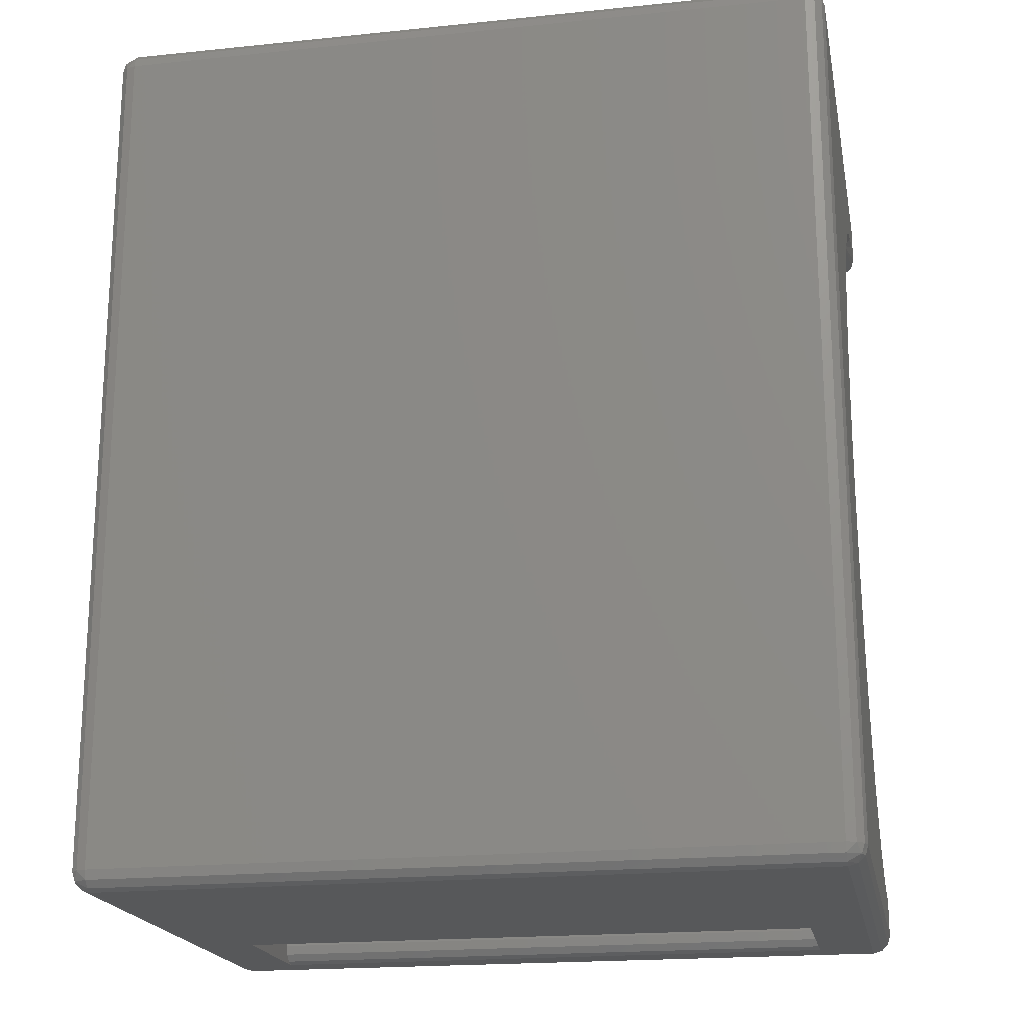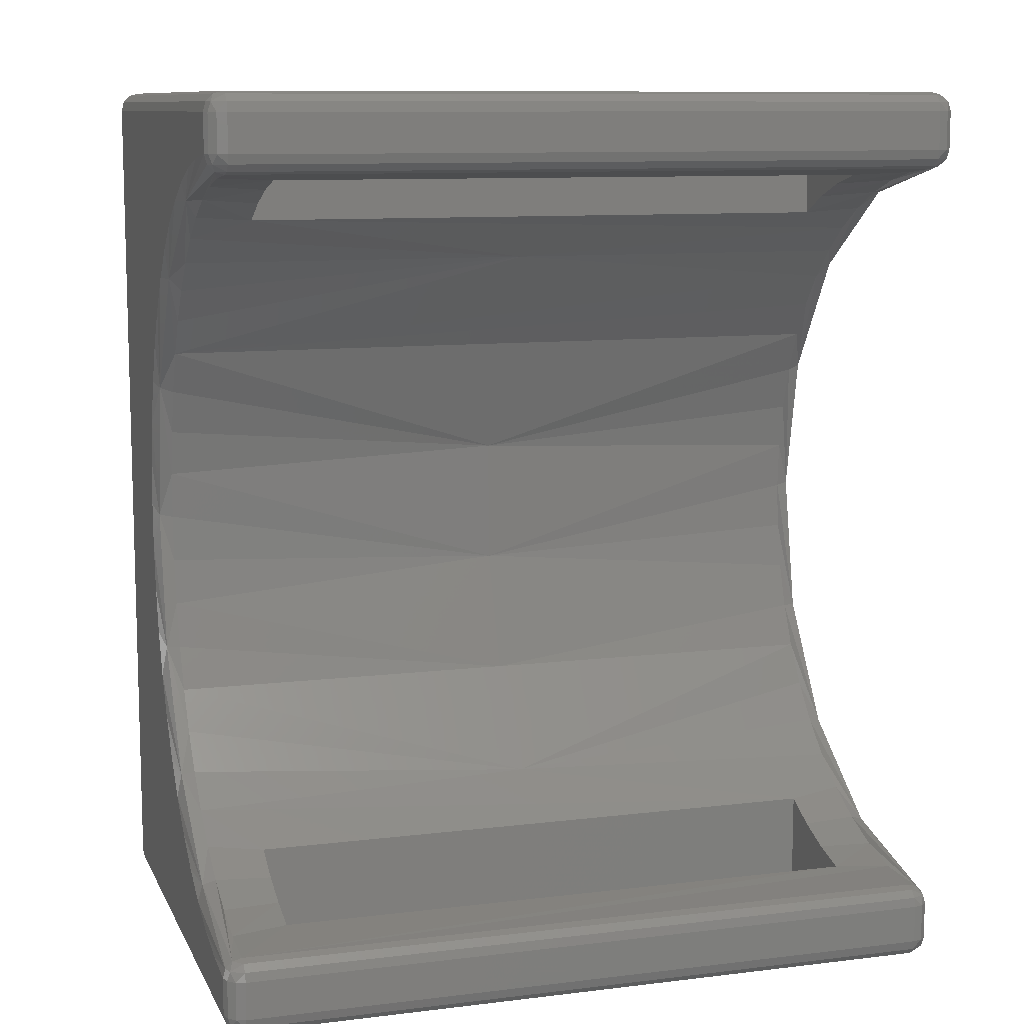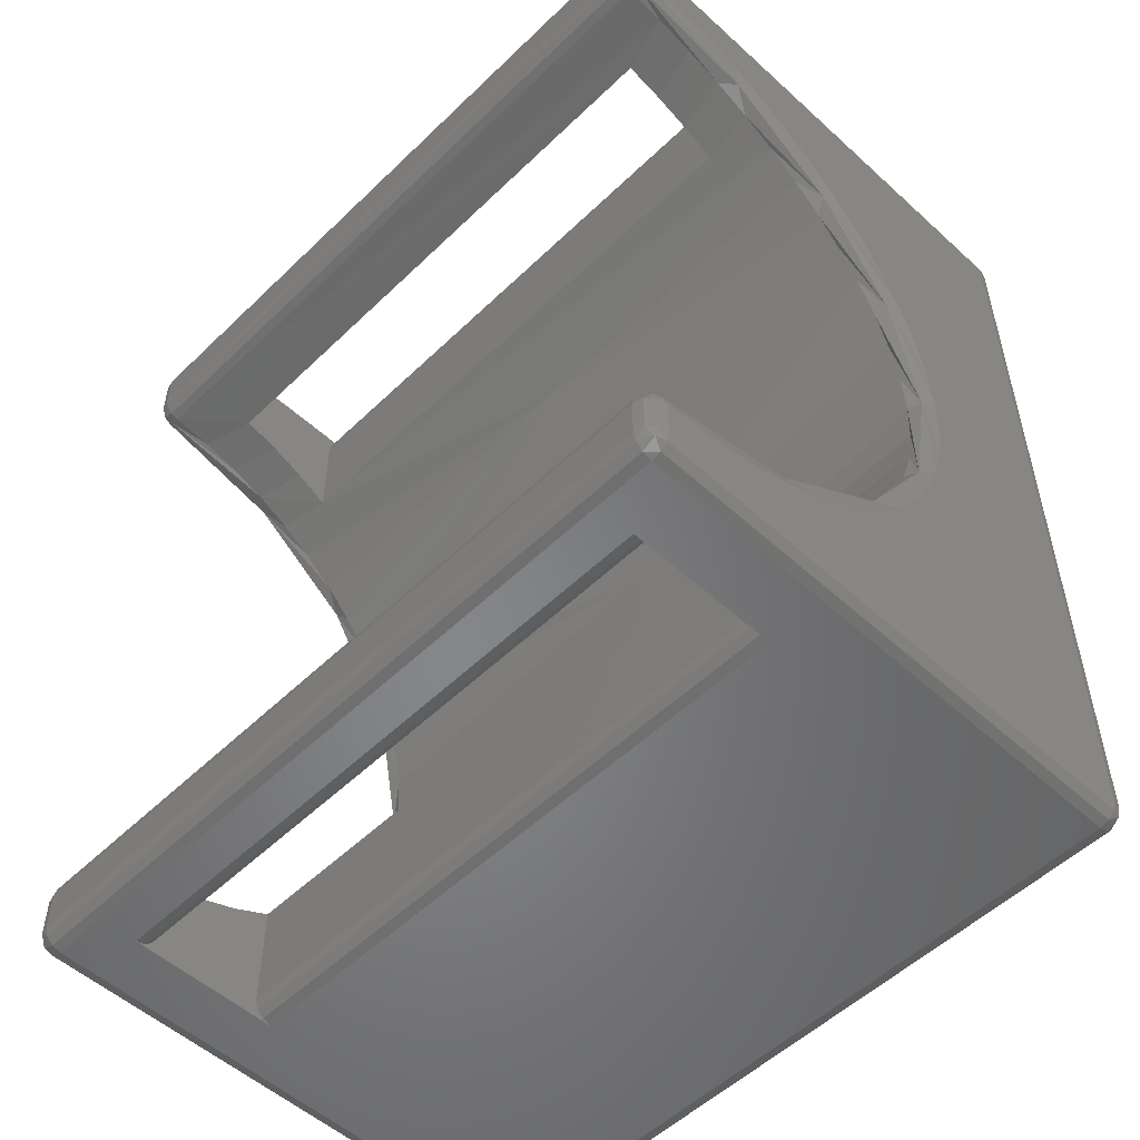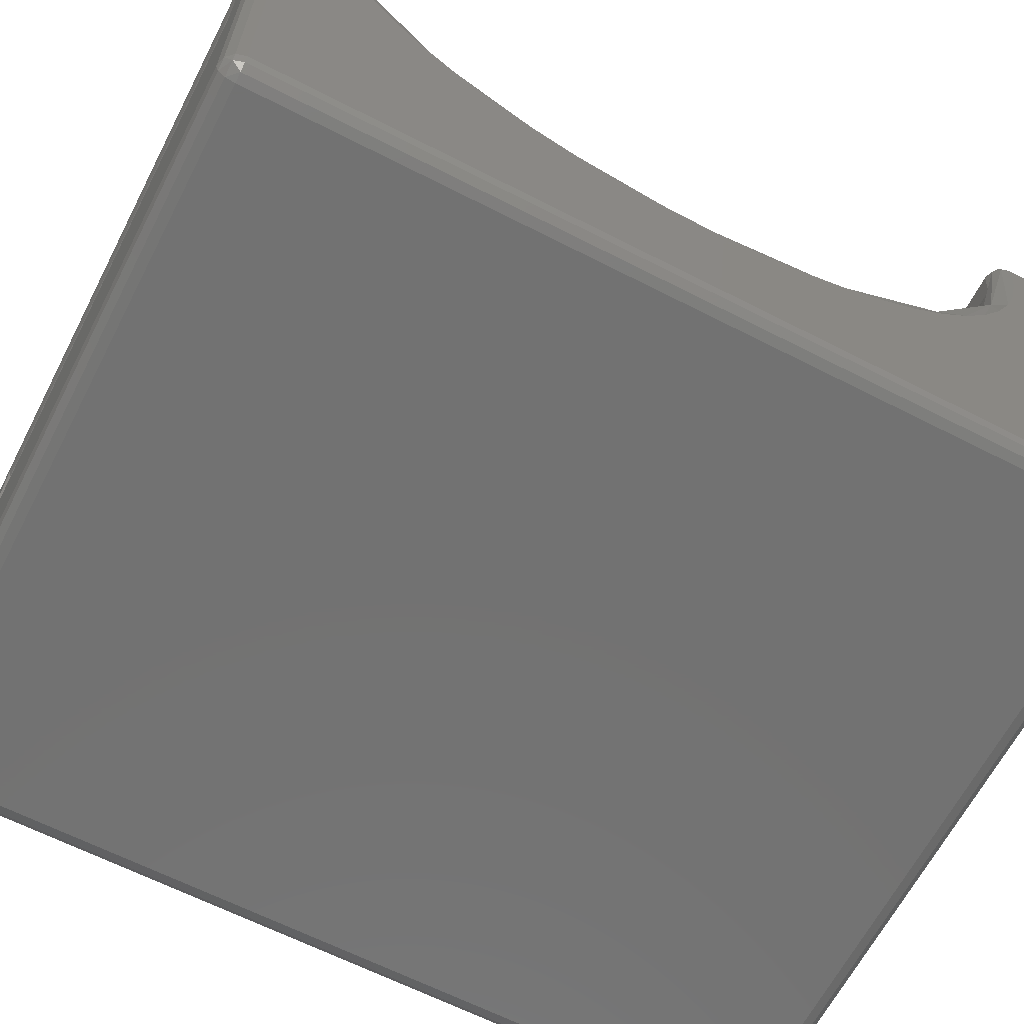
<metadata>
{"format":"stl","ext":"stl","renderer":"f3d","projection":"perspective","resolution":1024,"background":"white","views":[{"elev":-19.4,"azim":10.9,"up":"+Z"},{"elev":10.0,"azim":162.6,"up":"+Z"},{"elev":-53.1,"azim":-134.2,"up":"+Z"},{"elev":-64.2,"azim":-117.3,"up":"+Y"}]}
</metadata>
<code>
# stl→obj: 285 verts, 574 faces
v 9.5 2.244 3.493
v 9.854 0.1565 4.998
v 9.854 3.285 2.771
v 9.5 3.359 2.898
v 10 2.249 2.907
v 10 3.366 2.348
v 9.5 -0.5327 6.044
v 9.854 -1.92 8.229
v 9.5 0.2825 5.078
v 10 -0.5975 5.316
v 10 0.2534 4.401
v 9.5 -2.167 9.442
v 9.854 -2.646 12
v 9.5 -1.767 8.243
v 10 -2.423 8.567
v 10 -1.945 7.413
v 9.5 -2.427 13.2
v 9.5 -2.5 11.94
v 10 -2.997 12.25
v 10 -2.953 11
v 9.5 0.8332 19.45
v 9.854 0.1565 19
v 9.5 0.03073 18.65
v 10 0.4999 19.83
v 10 -0.3427 18.98
v 9.75 7.021 1.944
v 9.5 4.54 2.448
v 9.5 5.768 2.151
v 9.5 7.024 2.011
v 10 1.207 3.595
v 9.5 1.213 4.223
v 10 -1.334 6.324
v 9.5 -1.22 7.104
v 10 -2.76 9.77
v 9.5 -2.413 10.68
v 10 -2.893 13.5
v 10 -2.642 14.72
v 9.5 -0.6753 17.76
v 10 1.433 20.57
v 10 2.444 21.2
v 9.5 -1.276 16.79
v 9.854 -1.92 15.77
v 9.5 -1.81 15.65
v 9.854 3.285 21.23
v 9.933 7.012 22.24
v 10 7 22.49
v 10 5.813 22.36
v 10 4.649 22.11
v 10 3.521 21.72
v 9.5 1.722 20.16
v 9.5 2.685 20.76
v 9.5 3.71 21.25
v 9.75 7.021 22.06
v 9.5 4.784 21.62
v 9.5 5.894 21.87
v 9.5 7.024 21.99
v 9.933 7.012 1.762
v 10 4.541 1.925
v 10 5.758 1.645
v 10 7 1.512
v 10 -1.084 18.05
v 10 -1.715 17.03
v 10 -2.247 15.9
v 9.5 -2.196 14.45
v 9.5 -7.5 0.5
v -9.5 -7.5 0.5
v 9.5 -7.433 0.25
v -9.5 -7.433 0.25
v 9.5 -7.25 0.06699
v -9.5 -7.25 0.06699
v 9.5 -7 0
v -9.5 -7 0
v 9.5 -7.5 23.5
v -9.5 -7.5 23.5
v -9.5 7 0
v -8 6 0
v -8 2 0
v 8 2 0
v 8 6 0
v 9.5 7 0
v -9.5 -7.433 23.75
v 9.5 -7.433 23.75
v -9.5 -7.25 23.93
v 9.5 -7.25 23.93
v -9.5 -7 24
v 9.5 -7 24
v 8 2 24
v -8 2 24
v -8 6 24
v -9.5 7 24
v 8 6 24
v 9.5 7 24
v -9.5 7.5 0.5
v 9.5 7.5 0.5
v -9.5 7.433 0.25
v 9.5 7.433 0.25
v -9.5 7.25 0.06699
v 9.5 7.25 0.06699
v -9.5 7.5 1.512
v 9.5 7.5 1.512
v 9.5 7.437 1.755
v -9.5 7.437 1.755
v 9.5 7.264 1.937
v -9.5 7.264 1.937
v -9.5 7.024 2.011
v 8.882e-15 -2.368 13.62
v 8.882e-15 -1.22 7.104
v -9.5 -2.427 13.2
v -9.5 -2.196 14.45
v -9.5 -1.767 8.243
v -9.5 -2.167 9.442
v -9.5 -1.22 7.104
v -9.5 5.768 2.151
v -8 5.5 2.202
v 8 5.5 2.202
v 8.882e-15 -2.348 10.26
v -9.5 -2.413 10.68
v -9.5 -2.5 11.94
v 8.882e-15 0.891 4.495
v -9.5 1.213 4.223
v -9.5 0.2825 5.078
v -9.5 -0.5327 6.044
v -9.5 -1.81 15.65
v -9.5 -1.276 16.79
v 8 2.5 3.34
v -8 2.5 3.34
v -9.5 2.244 3.493
v 8 3.457 2.854
v 8 4.461 2.473
v -8 3.457 2.854
v -9.5 3.359 2.898
v -8 4.461 2.473
v -9.5 4.54 2.448
v -9.5 7.024 21.99
v 9.5 7.264 22.06
v -9.5 7.264 22.06
v 9.5 7.437 22.25
v -9.5 7.437 22.25
v 9.5 7.5 22.49
v -9.5 7.5 22.49
v -9.5 7.5 23.5
v 9.5 7.5 23.5
v -9.5 0.8332 19.45
v -9.5 1.722 20.16
v 8.882e-15 0.8332 19.45
v -9.5 0.03073 18.65
v 8 2.5 20.66
v 8 3.457 21.15
v -8 2.5 20.66
v 8 5.5 21.8
v -8 5.5 21.8
v -9.5 5.894 21.87
v -9.5 -0.6753 17.76
v 8 4.461 21.53
v -9.5 2.685 20.76
v -9.5 3.71 21.25
v -8 3.457 21.15
v -9.5 4.784 21.62
v -8 4.461 21.53
v -9.5 7.25 23.93
v 9.5 7.25 23.93
v -9.5 7.433 23.75
v 9.5 7.433 23.75
v 10 -7 0.5
v 10 7 0.5
v 10 -7 23.5
v 10 7 23.5
v 9.933 7.25 1.512
v 9.854 7.256 1.756
v 9.75 7.433 1.512
v 9.933 7.25 0.5
v 9.75 7.433 0.5
v 9.933 7 0.25
v 9.854 7.25 0.25
v 9.75 7 0.06699
v 9.933 -7 0.25
v 9.75 -7 0.06699
v 9.933 -7.25 0.5
v 9.854 -7.25 0.25
v 9.75 -7.433 0.5
v 9.933 -7.25 23.5
v 9.75 -7.433 23.5
v 9.933 -7 23.75
v 9.854 -7.25 23.75
v 9.75 -7 23.93
v 9.75 7 23.93
v 9.933 7 23.75
v 9.933 7.25 23.5
v 9.854 7.25 23.75
v 9.75 7.433 23.5
v 9.933 7.25 22.49
v 9.75 7.433 22.49
v 9.854 7.256 22.24
v -9.854 -1.92 15.77
v -9.854 3.285 21.23
v -9.75 7.021 22.06
v -10 2.444 21.2
v -10 3.521 21.72
v -9.854 -2.646 12
v -10 -2.642 14.72
v -10 -2.247 15.9
v -9.854 -1.92 8.229
v -10 -2.953 11
v -10 -2.997 12.25
v -9.854 0.1565 4.998
v -10 -1.945 7.413
v -10 -2.423 8.567
v -10 0.2534 4.401
v -10 -0.5975 5.316
v -10 1.433 20.57
v -10 0.4999 19.83
v -10 -2.893 13.5
v -10 -2.76 9.77
v -10 -1.334 6.324
v -10 1.207 3.595
v -10 2.249 2.907
v -9.854 3.285 2.771
v -9.933 7.012 1.762
v -10 7 1.512
v -10 5.758 1.645
v -10 4.541 1.925
v -10 3.366 2.348
v -9.75 7.021 1.944
v -9.933 7.012 22.24
v -10 4.649 22.11
v -10 5.813 22.36
v -10 7 22.49
v -9.854 0.1565 19
v -10 -1.715 17.03
v -10 -1.084 18.05
v -10 -0.3427 18.98
v -10 7 23.5
v -10 -7 0.5
v -10 7 0.5
v -10 -7 23.5
v -9.933 7.25 22.49
v -9.854 7.256 22.24
v -9.75 7.433 22.49
v -9.933 7.25 23.5
v -9.75 7.433 23.5
v -9.933 7 23.75
v -9.854 7.25 23.75
v -9.75 7 23.93
v -9.75 -7 23.93
v -9.933 -7 23.75
v -9.933 -7.25 23.5
v -9.854 -7.25 23.75
v -9.75 -7.433 23.5
v -9.933 -7.25 0.5
v -9.75 -7.433 0.5
v -9.933 -7 0.25
v -9.854 -7.25 0.25
v -9.75 -7 0.06699
v -9.933 7 0.25
v -9.75 7 0.06699
v -9.933 7.25 0.5
v -9.854 7.25 0.25
v -9.75 7.433 0.5
v -9.933 7.25 1.512
v -9.75 7.433 1.512
v -9.854 7.256 1.756
v 8 2.5 0.5
v -8 2.5 0.5
v 8 5.5 0.5
v 8 5.567 0.25
v 8 2.433 0.25
v 8 5.75 0.06699
v 8 2.25 0.06699
v -8 2.433 0.25
v -8 5.567 0.25
v -8 5.5 0.5
v -8 2.25 0.06699
v -8 5.75 0.06699
v -8 5.5 23.5
v 8 5.5 23.5
v 8 2.5 23.5
v 8 2.433 23.75
v 8 5.567 23.75
v 8 5.75 23.93
v 8 2.25 23.93
v -8 2.5 23.5
v -8 5.567 23.75
v -8 2.433 23.75
v -8 2.25 23.93
v -8 5.75 23.93
f 1 2 3
f 1 3 4
f 3 5 6
f 7 8 2
f 7 2 9
f 2 10 11
f 2 11 3
f 12 13 8
f 12 8 14
f 8 15 16
f 8 16 2
f 17 13 18
f 13 19 20
f 13 20 8
f 21 22 23
f 22 24 25
f 3 26 4
f 4 26 27
f 27 26 28
f 29 28 26
f 30 5 3
f 3 11 30
f 2 1 31
f 2 31 9
f 32 10 2
f 2 16 32
f 8 7 33
f 8 33 14
f 34 15 8
f 8 20 34
f 13 12 35
f 13 35 18
f 36 19 13
f 13 37 36
f 22 38 23
f 39 24 22
f 22 40 39
f 41 38 22
f 41 22 42
f 41 42 43
f 44 45 46
f 44 46 47
f 44 47 48
f 44 48 49
f 44 49 40
f 44 40 22
f 44 22 21
f 44 21 50
f 44 50 51
f 44 51 52
f 44 52 53
f 44 53 45
f 53 52 54
f 53 54 55
f 53 55 56
f 57 26 3
f 57 3 6
f 57 6 58
f 57 58 59
f 57 59 60
f 42 22 25
f 42 25 61
f 42 61 62
f 42 62 63
f 42 63 37
f 42 37 13
f 42 13 17
f 42 17 64
f 42 64 43
f 65 66 67
f 67 66 68
f 67 68 69
f 69 68 70
f 69 70 71
f 71 70 72
f 65 73 66
f 66 73 74
f 72 75 76
f 72 76 77
f 72 77 78
f 72 78 71
f 78 79 71
f 71 79 80
f 79 76 80
f 80 76 75
f 74 73 81
f 81 73 82
f 81 82 83
f 83 82 84
f 83 84 85
f 85 84 86
f 85 86 87
f 85 87 88
f 85 88 89
f 85 89 90
f 87 86 91
f 91 86 92
f 91 92 89
f 89 92 90
f 93 94 95
f 95 94 96
f 95 96 97
f 97 96 98
f 97 98 75
f 75 98 80
f 93 99 94
f 94 99 100
f 100 99 101
f 101 99 102
f 101 102 103
f 103 102 104
f 103 104 29
f 29 104 105
f 43 106 41
f 106 43 64
f 17 106 64
f 14 107 12
f 33 107 14
f 106 108 109
f 110 111 107
f 112 110 107
f 29 105 113
f 29 113 114
f 29 114 115
f 29 115 28
f 116 35 12
f 116 12 107
f 116 107 111
f 116 111 117
f 116 117 118
f 116 118 108
f 116 108 106
f 116 106 17
f 116 17 18
f 116 18 35
f 119 120 121
f 119 121 122
f 119 122 112
f 119 112 107
f 119 107 33
f 119 33 7
f 119 7 9
f 119 9 31
f 109 123 106
f 106 123 124
f 106 124 41
f 1 125 31
f 31 125 126
f 31 126 119
f 119 126 127
f 119 127 120
f 4 125 1
f 125 4 128
f 128 4 27
f 128 27 129
f 129 27 28
f 129 28 115
f 130 127 126
f 127 130 131
f 131 130 132
f 131 132 133
f 133 132 114
f 133 114 113
f 56 134 135
f 135 134 136
f 135 136 137
f 137 136 138
f 137 138 139
f 139 138 140
f 140 141 139
f 139 141 142
f 143 144 145
f 143 145 146
f 147 148 52
f 147 52 51
f 147 51 50
f 147 50 145
f 147 145 144
f 147 144 149
f 56 55 150
f 56 150 151
f 56 151 152
f 56 152 134
f 145 50 21
f 145 21 23
f 145 23 38
f 145 38 41
f 41 124 153
f 41 153 146
f 41 146 145
f 55 54 150
f 150 54 154
f 54 52 154
f 154 52 148
f 144 155 149
f 149 155 156
f 149 156 157
f 157 156 158
f 157 158 159
f 159 158 152
f 159 152 151
f 90 92 160
f 160 92 161
f 160 161 162
f 162 161 163
f 162 163 141
f 141 163 142
f 164 165 60
f 164 60 59
f 164 59 58
f 164 58 6
f 164 6 5
f 164 5 30
f 164 30 11
f 164 11 10
f 164 10 32
f 164 32 16
f 164 16 15
f 164 15 34
f 164 34 20
f 164 20 19
f 164 19 36
f 164 36 37
f 166 164 37
f 166 37 63
f 166 63 62
f 166 62 61
f 166 61 25
f 166 25 24
f 166 24 39
f 166 39 40
f 166 40 49
f 166 49 48
f 166 48 47
f 166 47 46
f 166 46 167
f 60 168 169
f 60 169 57
f 103 26 169
f 103 169 101
f 169 170 101
f 57 169 26
f 29 26 103
f 168 170 169
f 100 101 170
f 60 165 168
f 168 165 171
f 168 171 170
f 170 171 172
f 170 172 100
f 100 172 94
f 165 173 174
f 165 174 171
f 96 172 174
f 96 174 98
f 174 175 98
f 172 171 174
f 94 172 96
f 173 175 174
f 80 98 175
f 165 164 173
f 173 164 176
f 173 176 175
f 175 176 177
f 175 177 80
f 80 177 71
f 164 178 179
f 164 179 176
f 69 177 179
f 69 179 67
f 179 180 67
f 176 179 177
f 71 177 69
f 178 180 179
f 65 67 180
f 164 166 178
f 178 166 181
f 178 181 180
f 180 181 182
f 180 182 65
f 65 182 73
f 166 183 184
f 166 184 181
f 82 182 184
f 82 184 84
f 184 185 84
f 181 184 182
f 73 182 82
f 183 185 184
f 86 84 185
f 92 86 186
f 186 86 185
f 186 185 187
f 187 185 183
f 187 183 167
f 167 183 166
f 167 188 189
f 167 189 187
f 161 186 189
f 161 189 163
f 189 190 163
f 187 189 186
f 92 186 161
f 188 190 189
f 142 163 190
f 167 46 188
f 188 46 191
f 188 191 190
f 190 191 192
f 190 192 142
f 142 192 139
f 46 45 193
f 46 193 191
f 137 192 193
f 137 193 135
f 193 53 135
f 191 193 192
f 139 192 137
f 45 53 193
f 56 135 53
f 124 123 194
f 124 194 153
f 155 195 156
f 195 196 156
f 195 197 198
f 123 199 194
f 194 200 201
f 118 202 199
f 118 199 108
f 199 203 204
f 199 204 194
f 110 205 202
f 110 202 111
f 202 206 207
f 202 207 199
f 121 205 122
f 205 208 209
f 205 209 202
f 156 196 158
f 158 196 152
f 134 152 196
f 210 197 195
f 195 211 210
f 194 146 153
f 212 200 194
f 194 204 212
f 199 123 109
f 199 109 108
f 213 203 199
f 199 207 213
f 202 118 117
f 202 117 111
f 214 206 202
f 202 209 214
f 205 110 112
f 205 112 122
f 215 208 205
f 205 216 215
f 217 218 219
f 217 219 220
f 217 220 221
f 217 221 222
f 217 222 216
f 217 216 205
f 217 205 121
f 217 121 120
f 217 120 127
f 217 127 131
f 217 131 223
f 217 223 218
f 223 131 133
f 223 133 113
f 223 113 105
f 224 196 195
f 224 195 198
f 224 198 225
f 224 225 226
f 224 226 227
f 228 201 229
f 228 229 230
f 228 230 231
f 228 231 211
f 228 211 195
f 228 195 155
f 228 155 144
f 228 144 143
f 228 143 146
f 228 146 194
f 228 194 201
f 232 227 226
f 232 226 225
f 232 225 198
f 232 198 197
f 233 200 212
f 233 212 204
f 233 204 203
f 233 203 213
f 233 213 207
f 233 207 206
f 233 206 214
f 233 214 209
f 233 209 208
f 233 208 215
f 233 215 216
f 233 216 222
f 233 222 221
f 233 221 220
f 233 220 219
f 233 219 234
f 235 232 197
f 235 197 210
f 235 210 211
f 235 211 231
f 235 231 230
f 235 230 229
f 235 229 201
f 235 201 200
f 235 200 233
f 227 236 237
f 227 237 224
f 136 196 237
f 136 237 138
f 237 238 138
f 224 237 196
f 134 196 136
f 236 238 237
f 140 138 238
f 227 232 236
f 236 232 239
f 236 239 238
f 238 239 240
f 238 240 140
f 140 240 141
f 232 241 242
f 232 242 239
f 162 240 242
f 162 242 160
f 242 243 160
f 239 242 240
f 141 240 162
f 241 243 242
f 90 160 243
f 85 90 244
f 244 90 243
f 244 243 245
f 245 243 241
f 245 241 235
f 235 241 232
f 235 246 247
f 235 247 245
f 83 244 247
f 83 247 81
f 247 248 81
f 245 247 244
f 85 244 83
f 246 248 247
f 74 81 248
f 235 233 246
f 246 233 249
f 246 249 248
f 248 249 250
f 248 250 74
f 74 250 66
f 233 251 252
f 233 252 249
f 68 250 252
f 68 252 70
f 252 253 70
f 249 252 250
f 66 250 68
f 251 253 252
f 72 70 253
f 233 234 251
f 251 234 254
f 251 254 253
f 253 254 255
f 253 255 72
f 72 255 75
f 234 256 257
f 234 257 254
f 97 255 257
f 97 257 95
f 257 258 95
f 255 254 257
f 75 255 97
f 256 258 257
f 93 95 258
f 234 219 256
f 256 219 259
f 256 259 258
f 258 259 260
f 258 260 93
f 93 260 99
f 219 218 261
f 219 261 259
f 102 260 261
f 102 261 104
f 261 223 104
f 259 261 260
f 99 260 102
f 218 223 261
f 105 104 223
f 125 262 126
f 126 262 263
f 264 265 266
f 264 266 262
f 264 262 125
f 264 125 128
f 264 128 129
f 264 129 115
f 79 78 267
f 267 78 268
f 267 268 265
f 265 268 266
f 263 269 270
f 263 270 271
f 263 271 114
f 263 114 132
f 263 132 130
f 263 130 126
f 77 76 272
f 272 76 273
f 272 273 269
f 269 273 270
f 78 77 268
f 268 77 272
f 268 272 266
f 266 272 269
f 266 269 262
f 262 269 263
f 114 271 115
f 115 271 264
f 76 79 273
f 273 79 267
f 273 267 270
f 270 267 265
f 270 265 271
f 271 265 264
f 274 151 275
f 275 151 150
f 276 277 278
f 276 278 275
f 276 275 150
f 276 150 154
f 276 154 148
f 276 148 147
f 278 277 279
f 279 277 280
f 279 280 91
f 91 280 87
f 281 149 157
f 281 157 159
f 281 159 151
f 281 151 274
f 281 274 282
f 281 282 283
f 283 282 284
f 284 282 285
f 284 285 88
f 88 285 89
f 274 275 282
f 282 275 278
f 282 278 285
f 285 278 279
f 285 279 89
f 89 279 91
f 276 147 281
f 281 147 149
f 276 281 277
f 277 281 283
f 277 283 280
f 280 283 284
f 280 284 87
f 87 284 88

</code>
